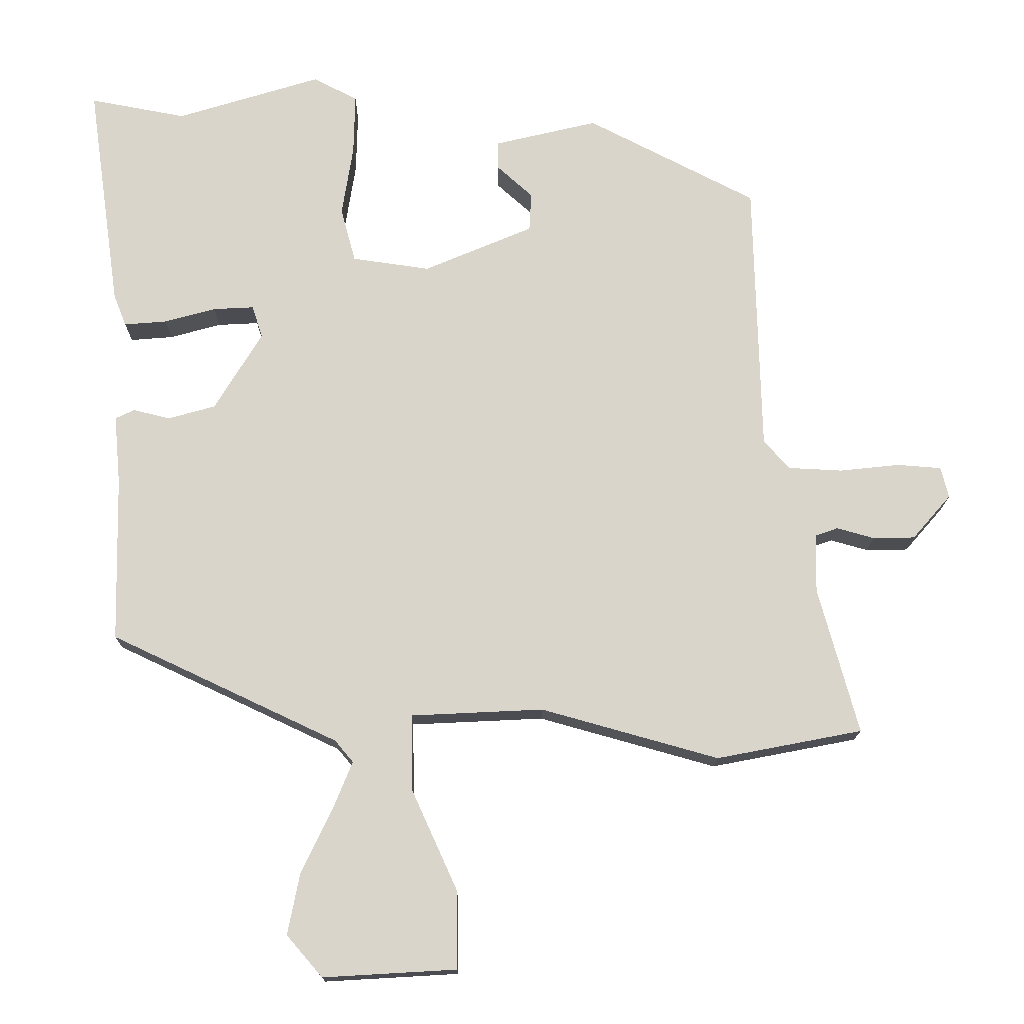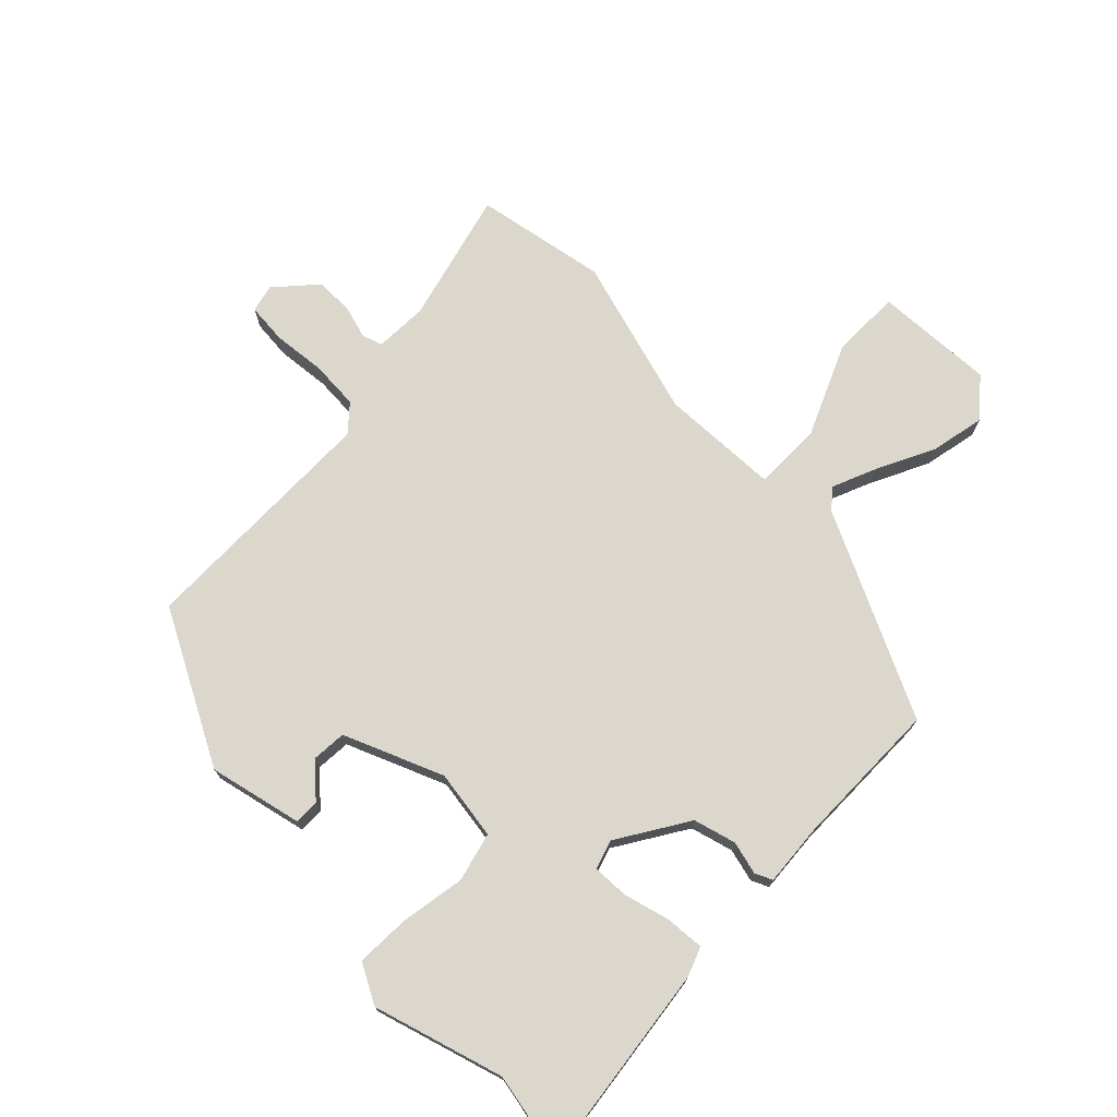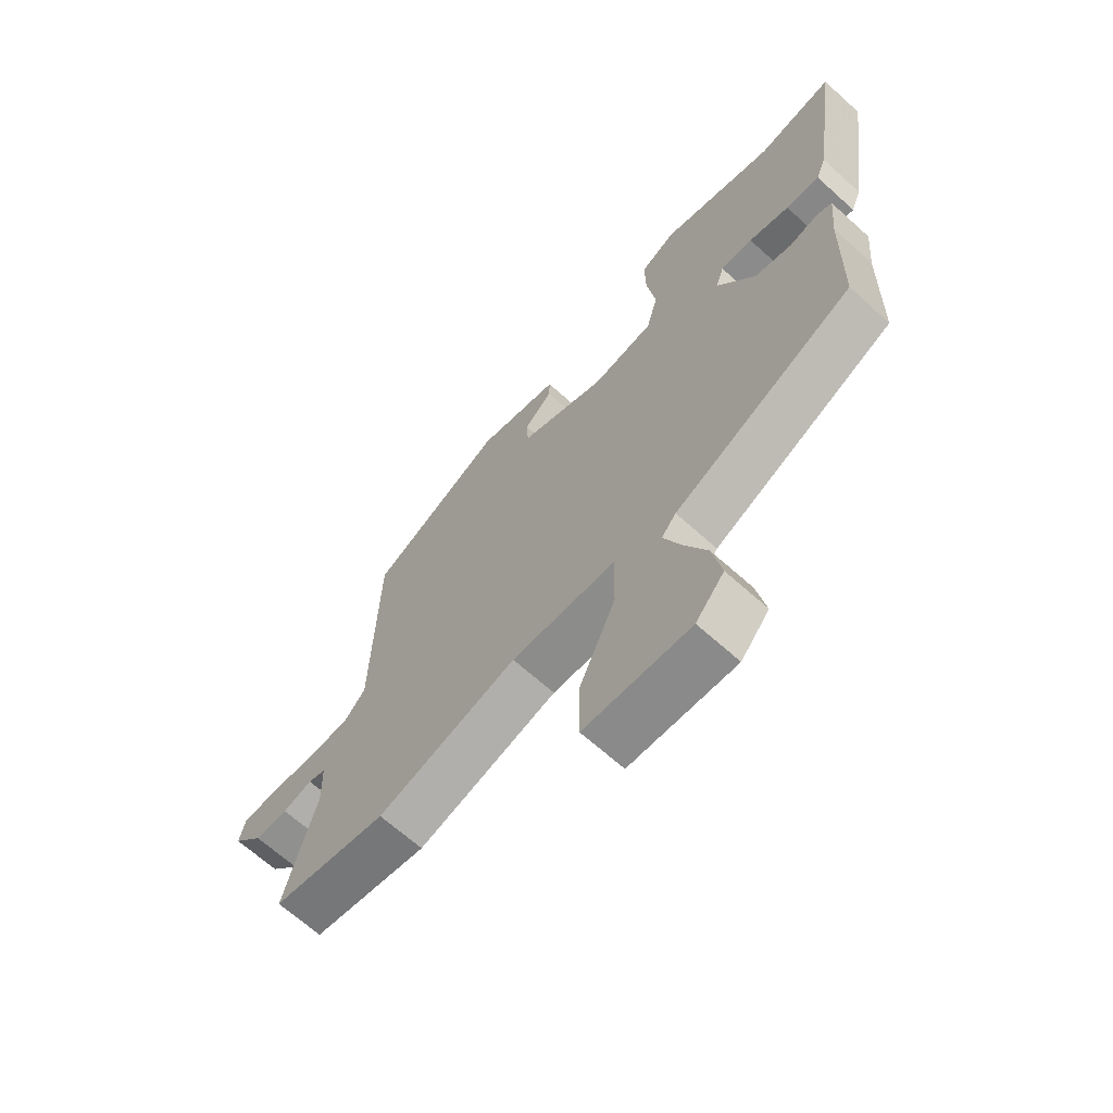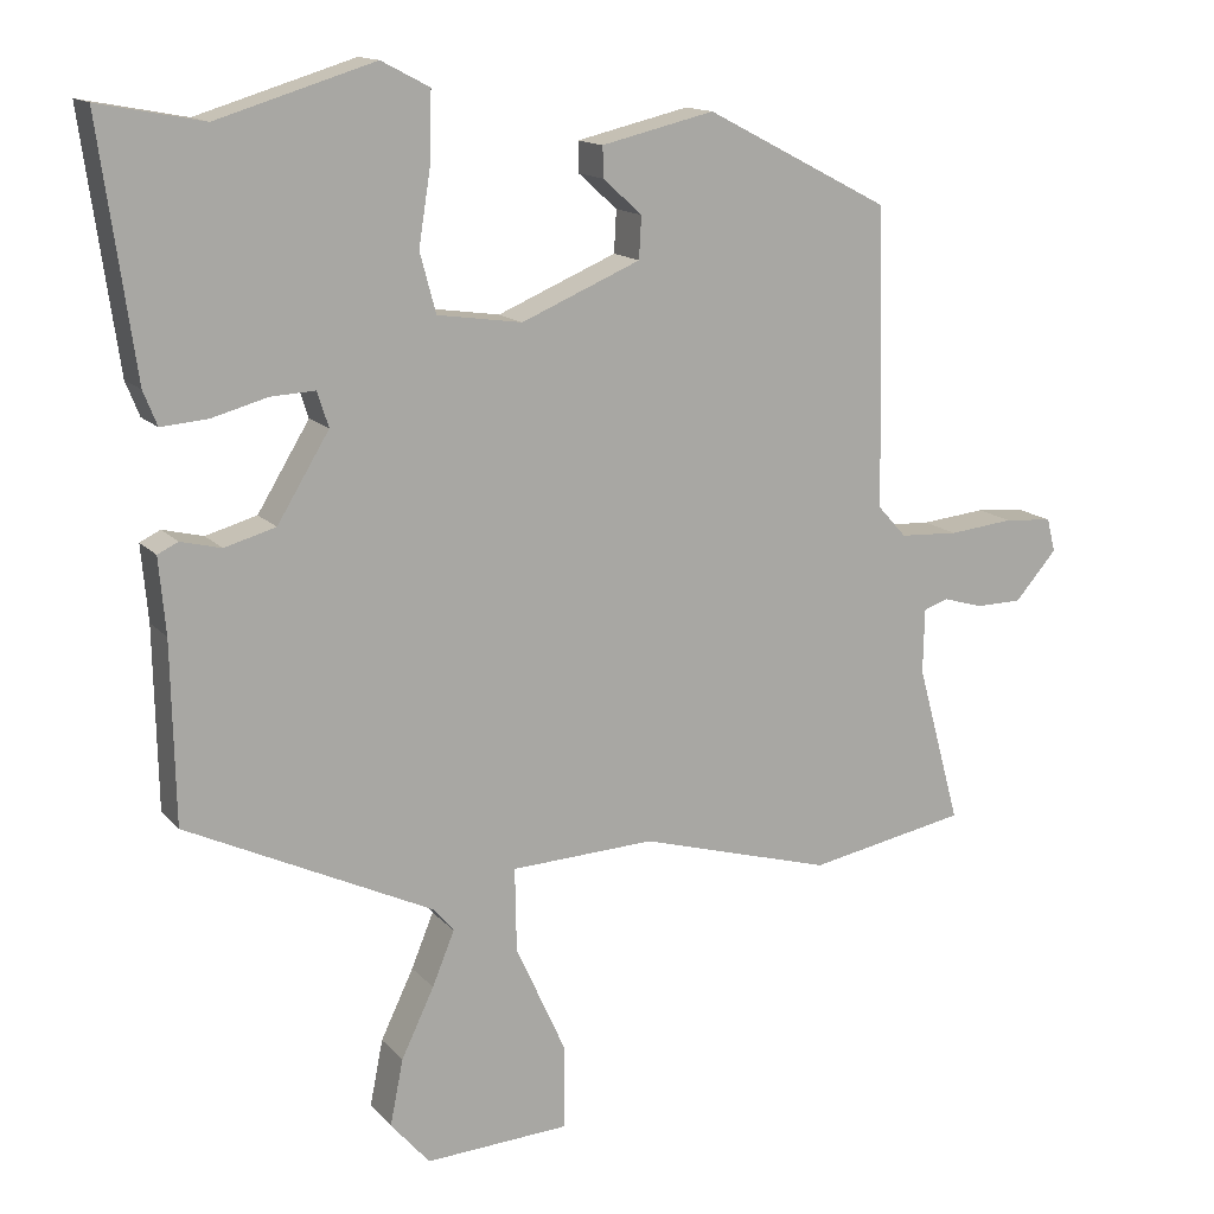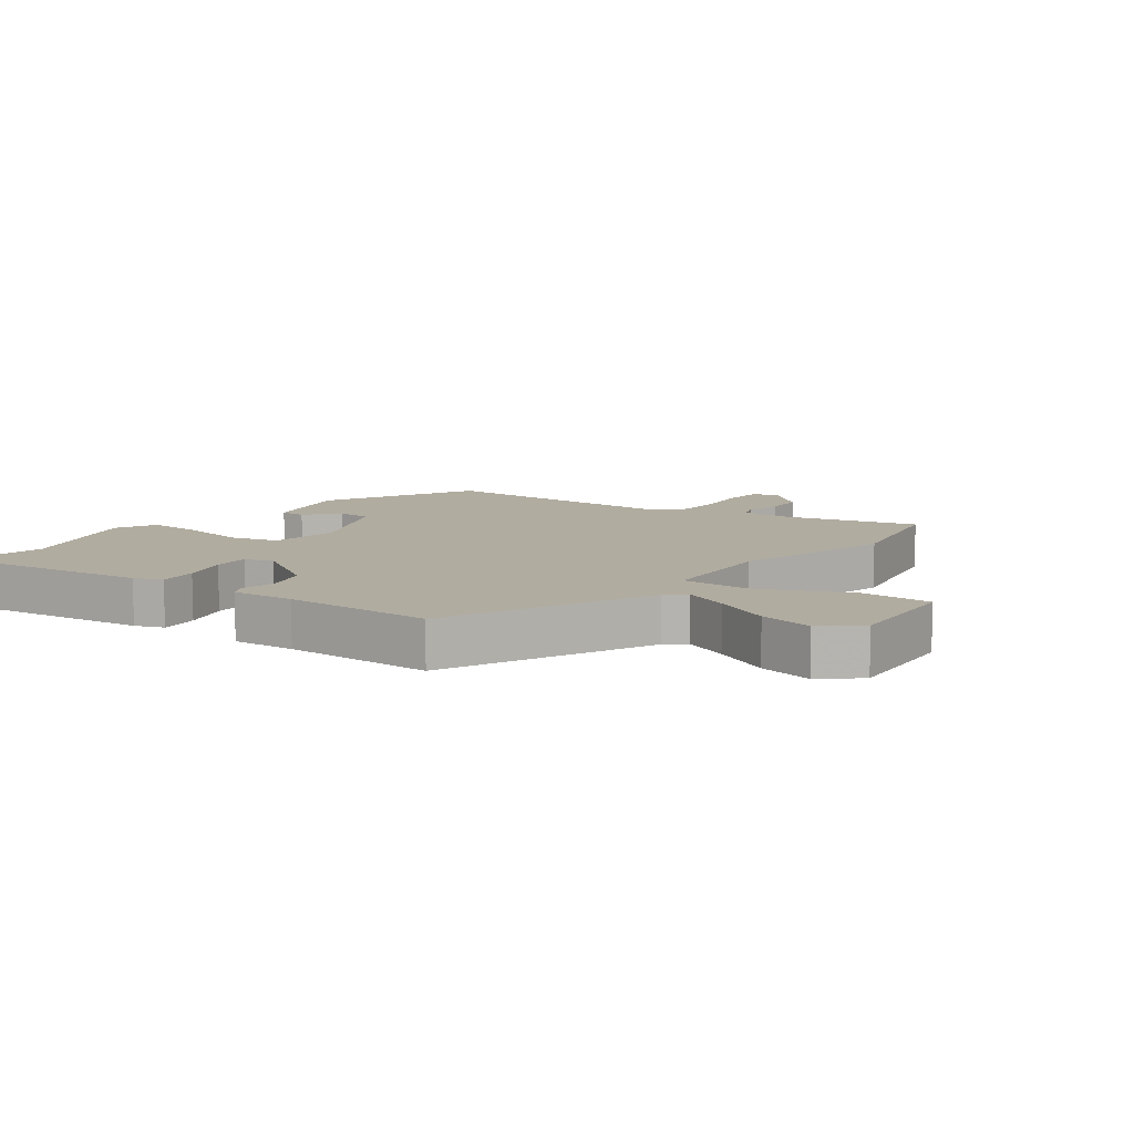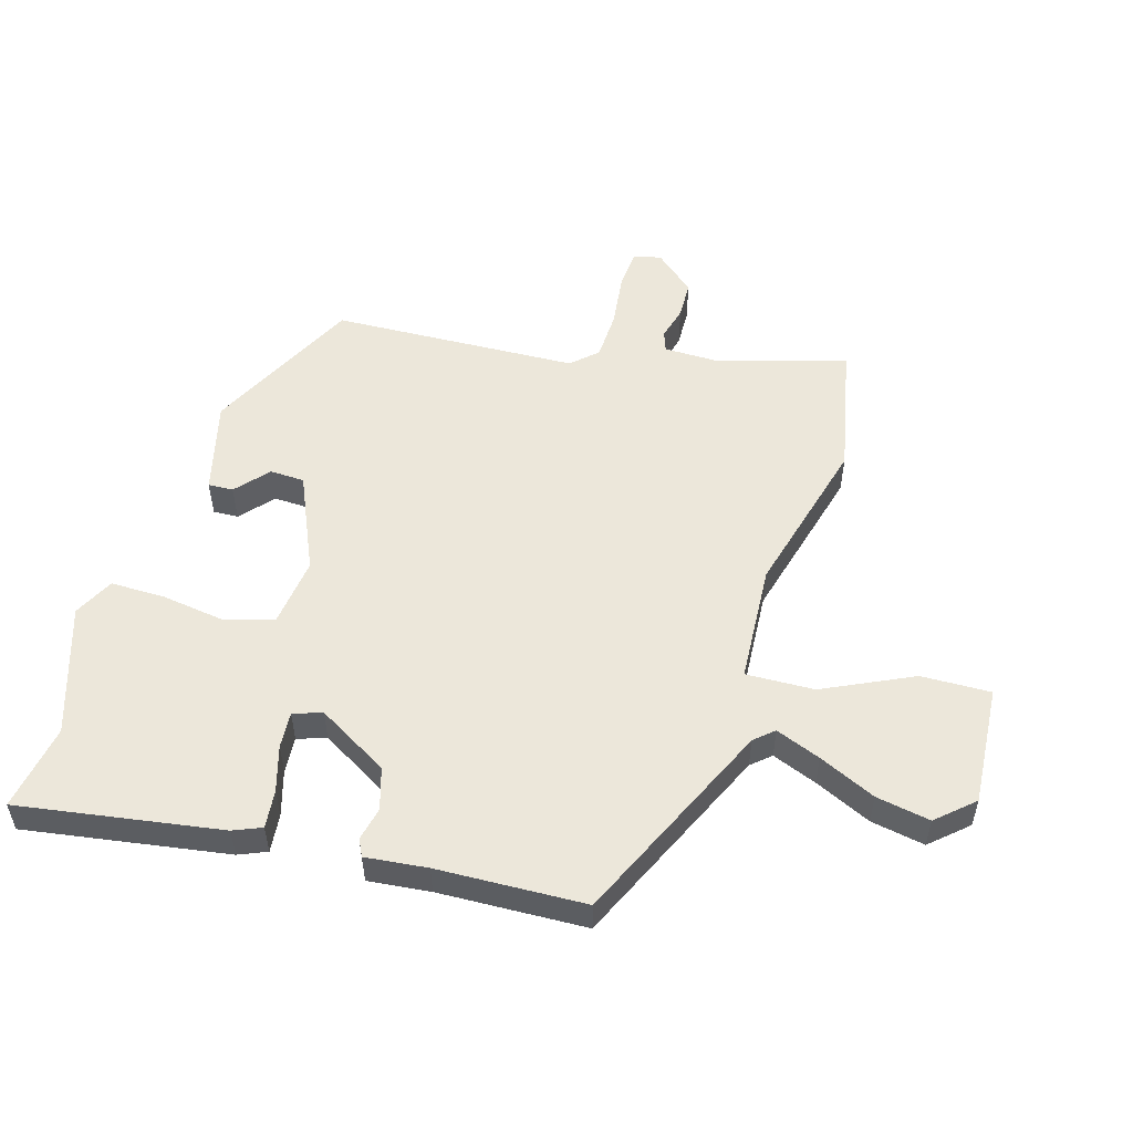
<metadata>
{"format":"obj","ext":"obj","renderer":"f3d","projection":"perspective","resolution":1024,"background":"white","views":[{"elev":-15.6,"azim":179.7,"up":"+Z"},{"elev":73.3,"azim":45.1,"up":"+Y"},{"elev":-66.3,"azim":47.8,"up":"+Z"},{"elev":14.2,"azim":154.4,"up":"+Z"},{"elev":10.1,"azim":126.7,"up":"+Y"},{"elev":53.7,"azim":105.6,"up":"+Y"}]}
</metadata>
<code>
v -0.463 0.07 0.349
v -0.222 0.07 0.474
v -0.074 0.07 0.439
v -0.075 0.07 0.399
v -0.126 0.07 0.353
v -0.123 0.07 0.298
v 0.033 0.07 0.232
v 0.144 0.07 0.248
v 0.165 0.07 0.326
v 0.149 0.07 0.427
v 0.147 0.07 0.514
v 0.21 0.07 0.547
v 0.416 0.07 0.484
v 0.553 0.07 0.51
v 0.507 0.07 0.186
v 0.489 0.07 0.141
v 0.428 0.07 0.146
v 0.355 0.07 0.166
v 0.297 0.07 0.169
v 0.282 0.07 0.123
v 0.35 0.07 0.011
v 0.417 0.07 -0.008
v 0.47 0.07 0.005
v 0.497 0.07 -0.008
v 0.488 0.07 -0.107
v 0.483 0.07 -0.343
v 0.159 0.07 -0.496
v 0.133 0.07 -0.527
v 0.162 0.07 -0.598
v 0.205 0.07 -0.688
v 0.222 0.07 -0.774
v 0.171 0.07 -0.833
v -0.019 0.07 -0.822
v -0.018 0.07 -0.711
v 0.047 0.07 -0.568
v 0.049 0.07 -0.459
v -0.14 0.07 -0.45
v -0.393 0.07 -0.521
v -0.601 0.07 -0.481
v -0.544 0.07 -0.272
v -0.546 0.07 -0.188
v -0.578 0.07 -0.177
v -0.631 0.07 -0.192
v -0.691 0.07 -0.191
v -0.746 0.07 -0.128
v -0.735 0.07 -0.084
v -0.672 0.07 -0.079
v -0.587 0.07 -0.088
v -0.51 0.07 -0.084
v -0.473 0.07 -0.043
v -0.463 0 0.349
v -0.222 0 0.474
v -0.074 0 0.439
v -0.075 0 0.399
v -0.126 0 0.353
v -0.123 0 0.298
v 0.033 0 0.232
v 0.144 0 0.248
v 0.165 0 0.326
v 0.149 0 0.427
v 0.147 0 0.514
v 0.21 0 0.547
v 0.416 0 0.484
v 0.553 0 0.51
v 0.507 0 0.186
v 0.489 0 0.141
v 0.428 0 0.146
v 0.355 0 0.166
v 0.297 0 0.169
v 0.282 0 0.123
v 0.35 0 0.011
v 0.417 0 -0.008
v 0.47 0 0.005
v 0.497 0 -0.008
v 0.488 0 -0.107
v 0.483 0 -0.343
v 0.159 0 -0.496
v 0.133 0 -0.527
v 0.162 0 -0.598
v 0.205 0 -0.688
v 0.222 0 -0.774
v 0.171 0 -0.833
v -0.019 0 -0.822
v -0.018 0 -0.711
v 0.047 0 -0.568
v 0.049 0 -0.459
v -0.14 0 -0.45
v -0.393 0 -0.521
v -0.601 0 -0.481
v -0.544 0 -0.272
v -0.546 0 -0.188
v -0.578 0 -0.177
v -0.631 0 -0.192
v -0.691 0 -0.191
v -0.746 0 -0.128
v -0.735 0 -0.084
v -0.672 0 -0.079
v -0.587 0 -0.088
v -0.51 0 -0.084
v -0.473 0 -0.043
f 46 47 48
f 45 46 48
f 44 45 48
f 43 44 48
f 42 43 48
f 41 42 48 49
f 40 41 49 50
f 39 40 50
f 38 39 50
f 37 38 50
f 33 34 35
f 32 33 35
f 31 32 35
f 30 31 35
f 29 30 35
f 28 29 35 36
f 27 28 36
f 25 26 27 36
f 25 36 37
f 24 25 37
f 23 24 37
f 22 23 37
f 16 17 18
f 15 16 18
f 14 15 18
f 13 14 18
f 13 18 19
f 12 13 19
f 11 12 19
f 10 11 19
f 9 10 19
f 8 9 19 20
f 3 4 5
f 2 3 5
f 1 2 5
f 1 5 6
f 50 1 6 7
f 21 22 37 50
f 20 21 50
f 8 20 50
f 7 8 50
f 98 97 96
f 98 96 95
f 98 95 94
f 98 94 93
f 98 93 92
f 99 98 92 91
f 100 99 91 90
f 100 90 89
f 100 89 88
f 100 88 87
f 85 84 83
f 85 83 82
f 85 82 81
f 85 81 80
f 85 80 79
f 86 85 79 78
f 86 78 77
f 86 77 76 75
f 87 86 75
f 87 75 74
f 87 74 73
f 87 73 72
f 68 67 66
f 68 66 65
f 68 65 64
f 68 64 63
f 69 68 63
f 69 63 62
f 69 62 61
f 69 61 60
f 69 60 59
f 70 69 59 58
f 55 54 53
f 55 53 52
f 55 52 51
f 56 55 51
f 57 56 51 100
f 100 87 72 71
f 100 71 70
f 100 70 58
f 100 58 57
f 1 51 52 2
f 2 52 53 3
f 3 53 54 4
f 4 54 55 5
f 5 55 56 6
f 6 56 57 7
f 7 57 58 8
f 8 58 59 9
f 9 59 60 10
f 10 60 61 11
f 11 61 62 12
f 12 62 63 13
f 13 63 64 14
f 14 64 65 15
f 15 65 66 16
f 16 66 67 17
f 17 67 68 18
f 18 68 69 19
f 19 69 70 20
f 20 70 71 21
f 21 71 72 22
f 22 72 73 23
f 23 73 74 24
f 24 74 75 25
f 25 75 76 26
f 26 76 77 27
f 27 77 78 28
f 28 78 79 29
f 29 79 80 30
f 30 80 81 31
f 31 81 82 32
f 32 82 83 33
f 33 83 84 34
f 34 84 85 35
f 35 85 86 36
f 36 86 87 37
f 37 87 88 38
f 38 88 89 39
f 39 89 90 40
f 40 90 91 41
f 41 91 92 42
f 42 92 93 43
f 43 93 94 44
f 44 94 95 45
f 45 95 96 46
f 46 96 97 47
f 47 97 98 48
f 48 98 99 49
f 49 99 100 50
f 50 100 51 1

</code>
